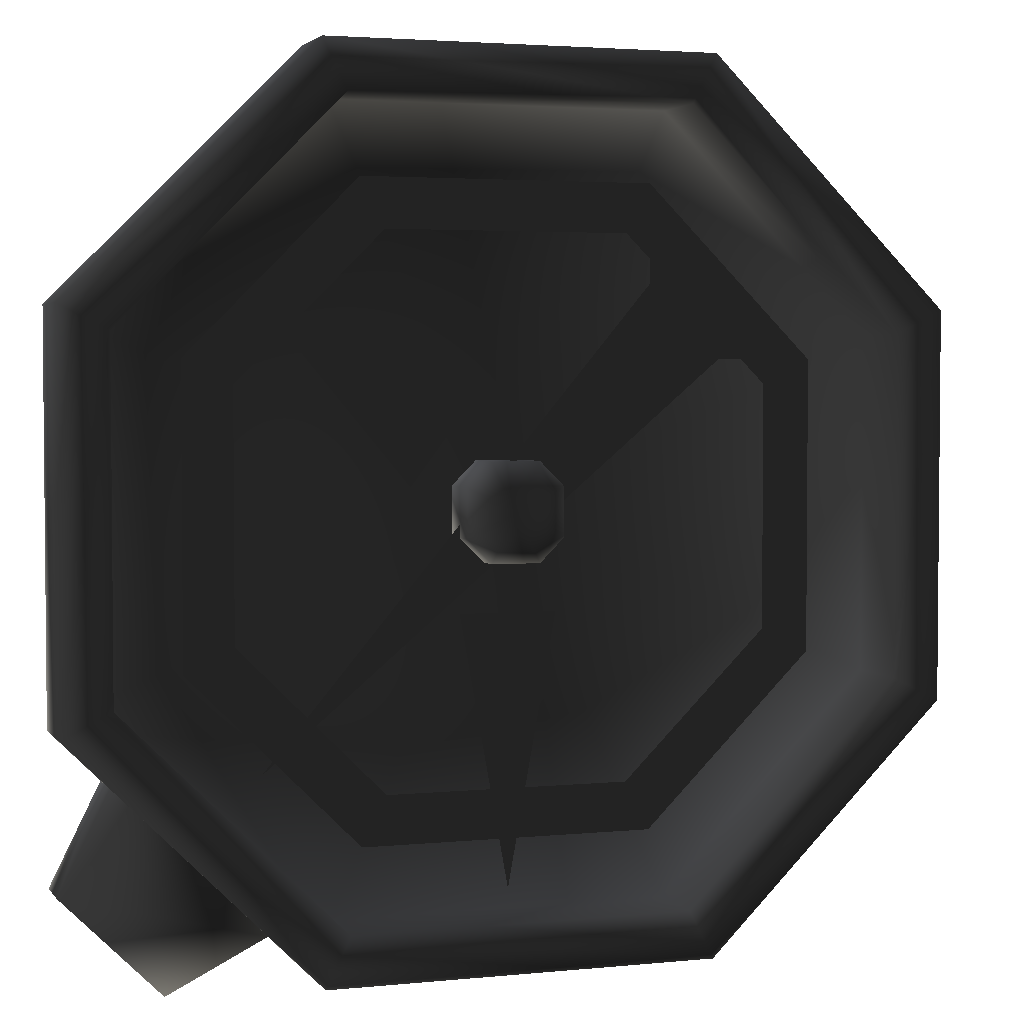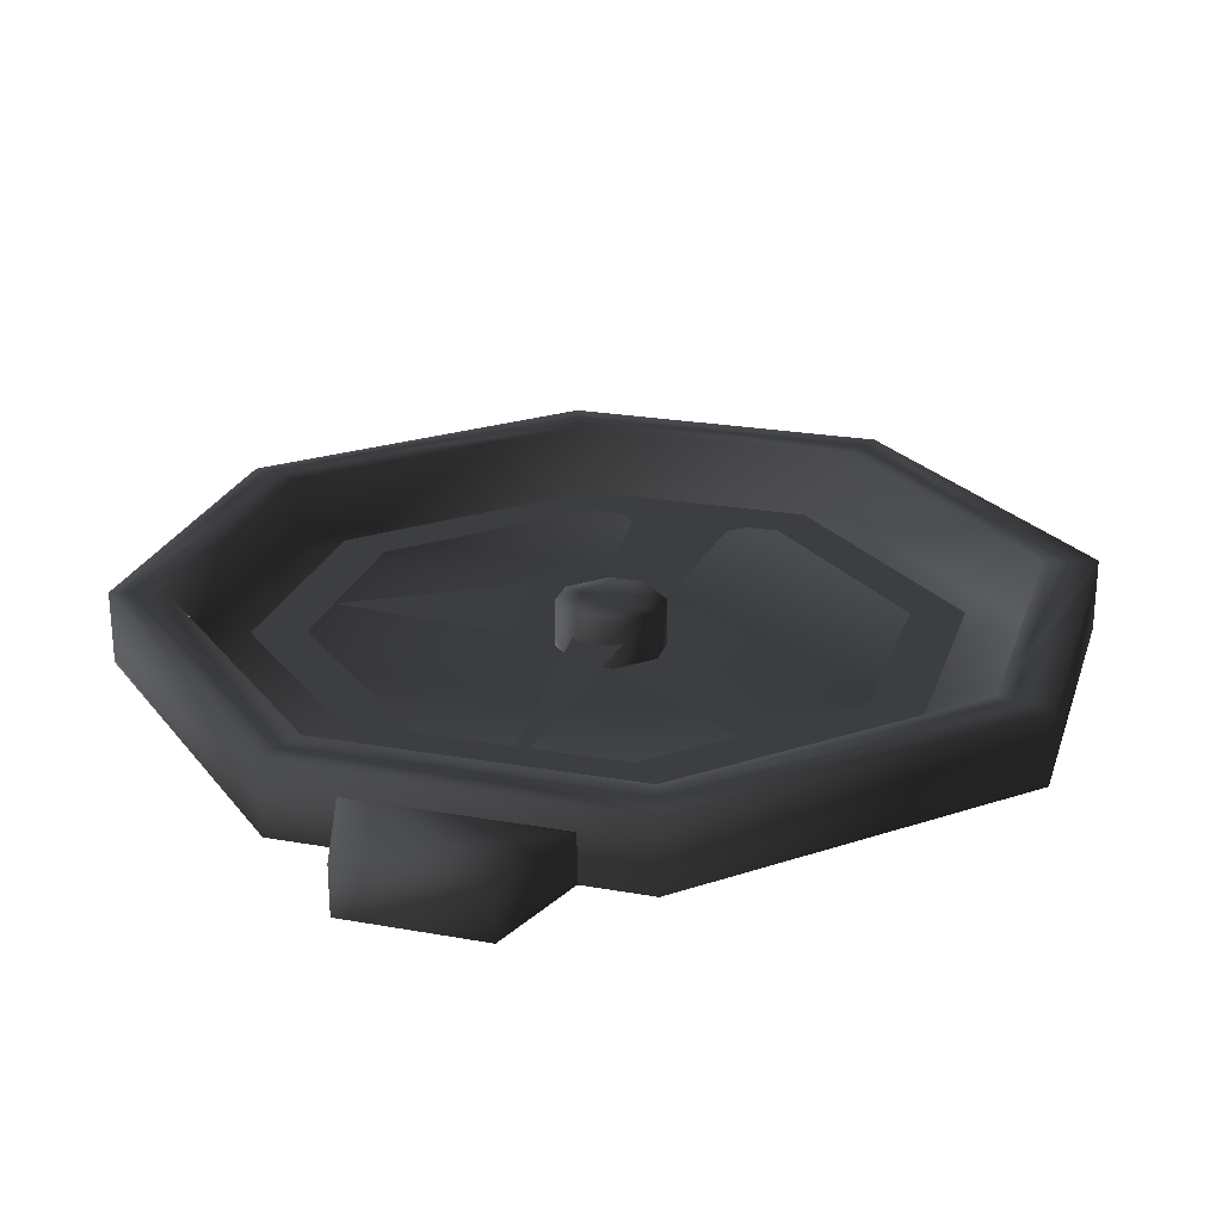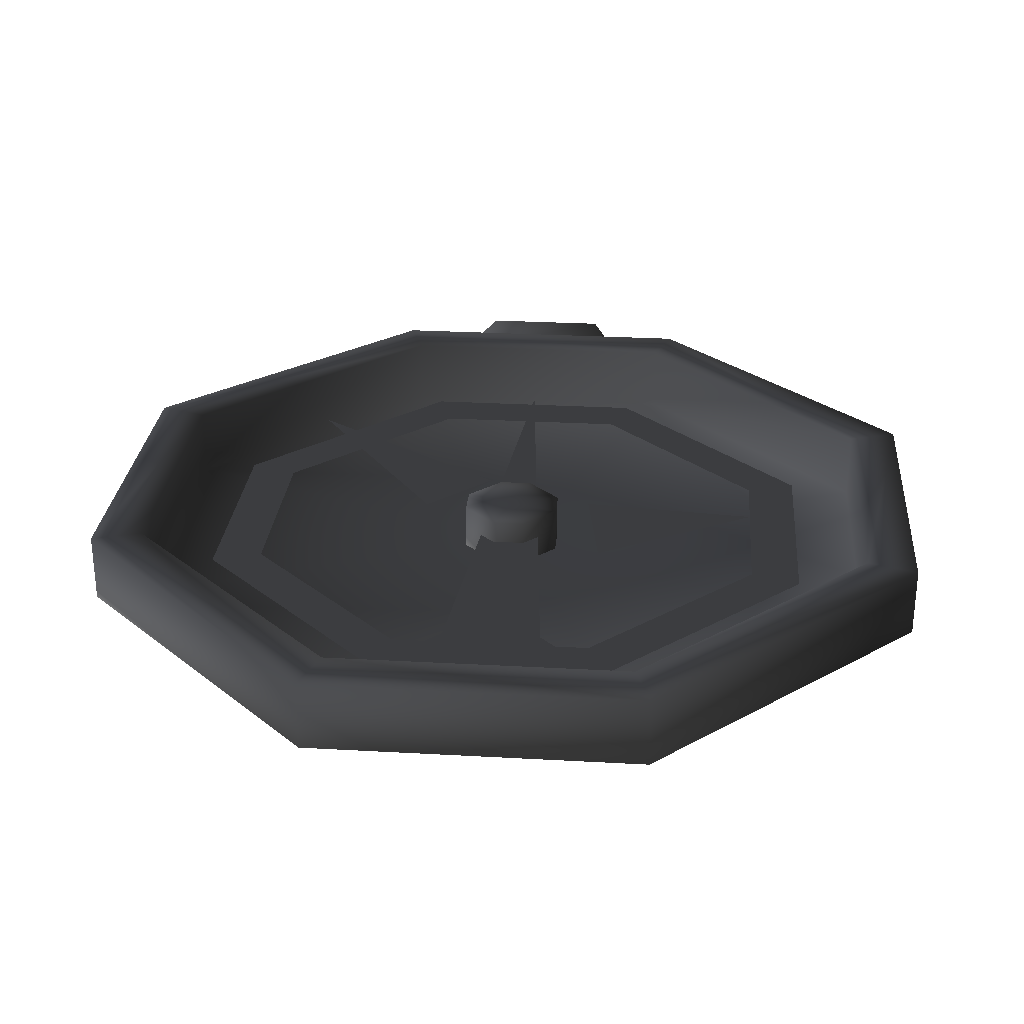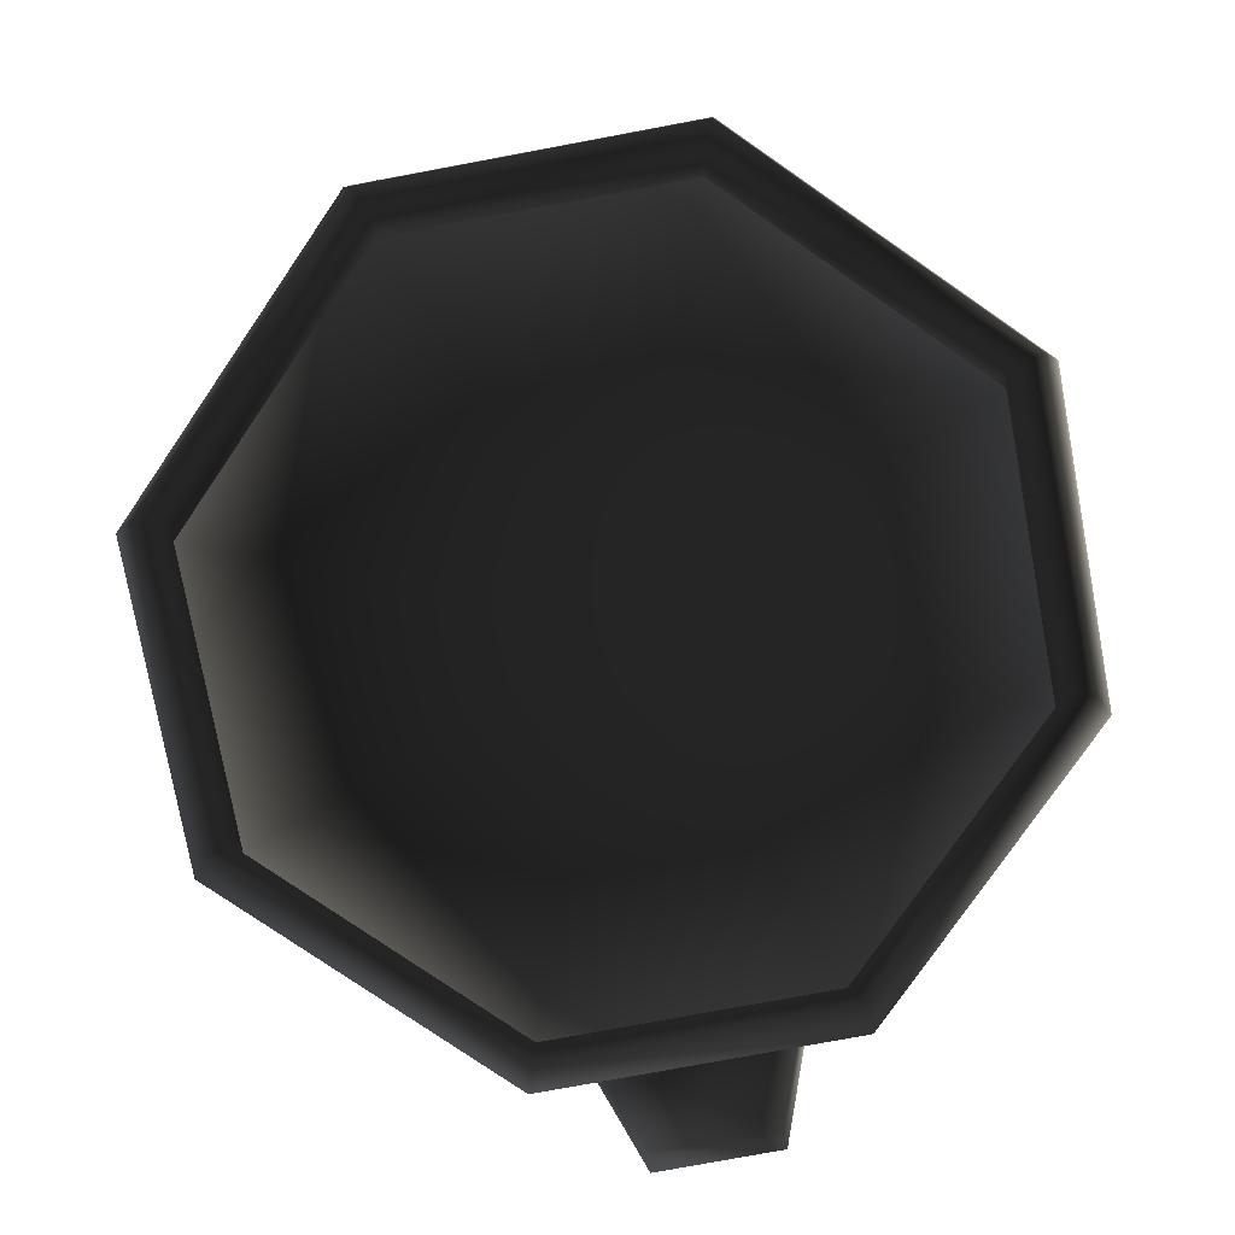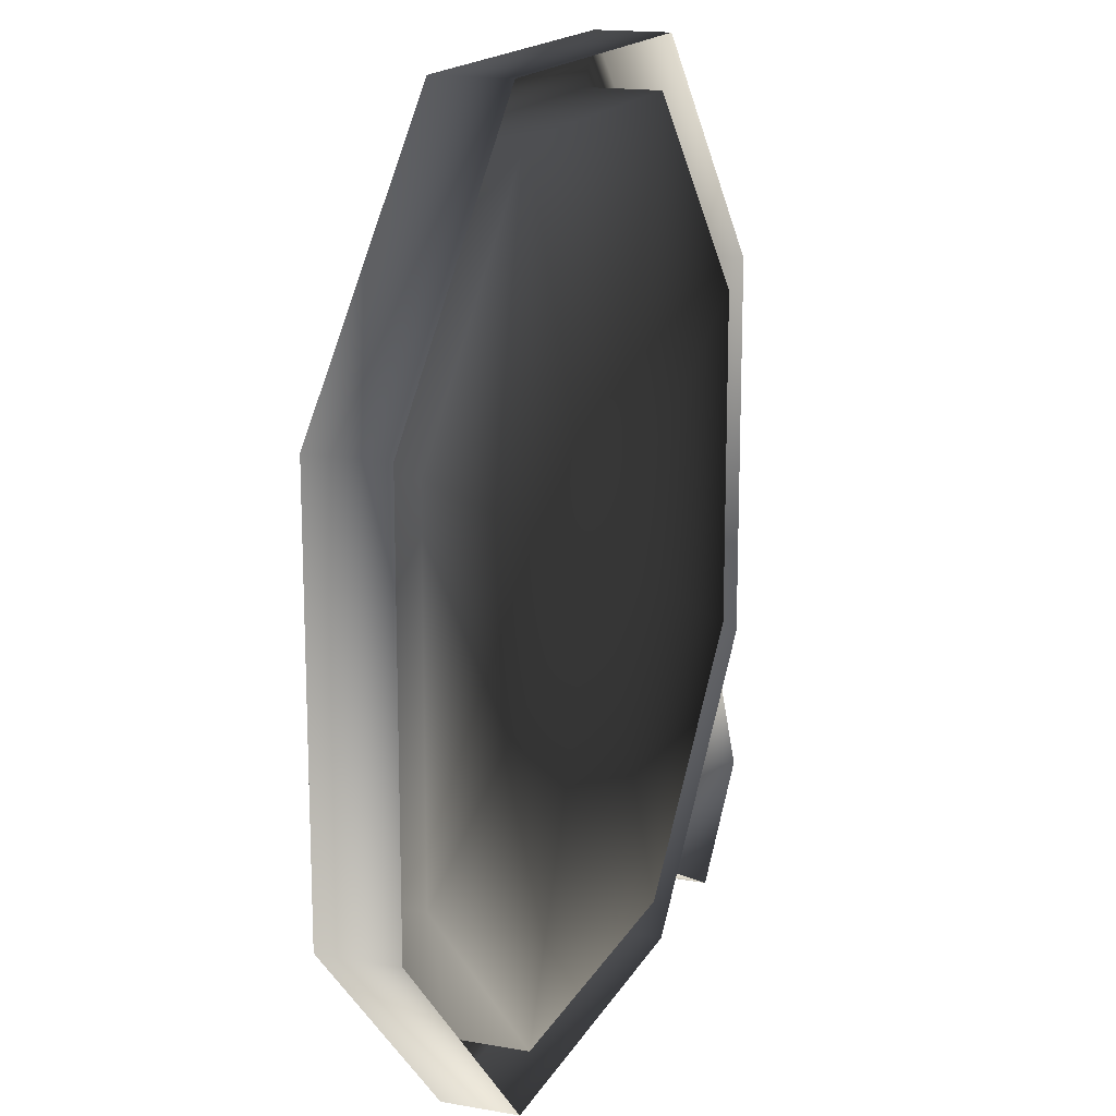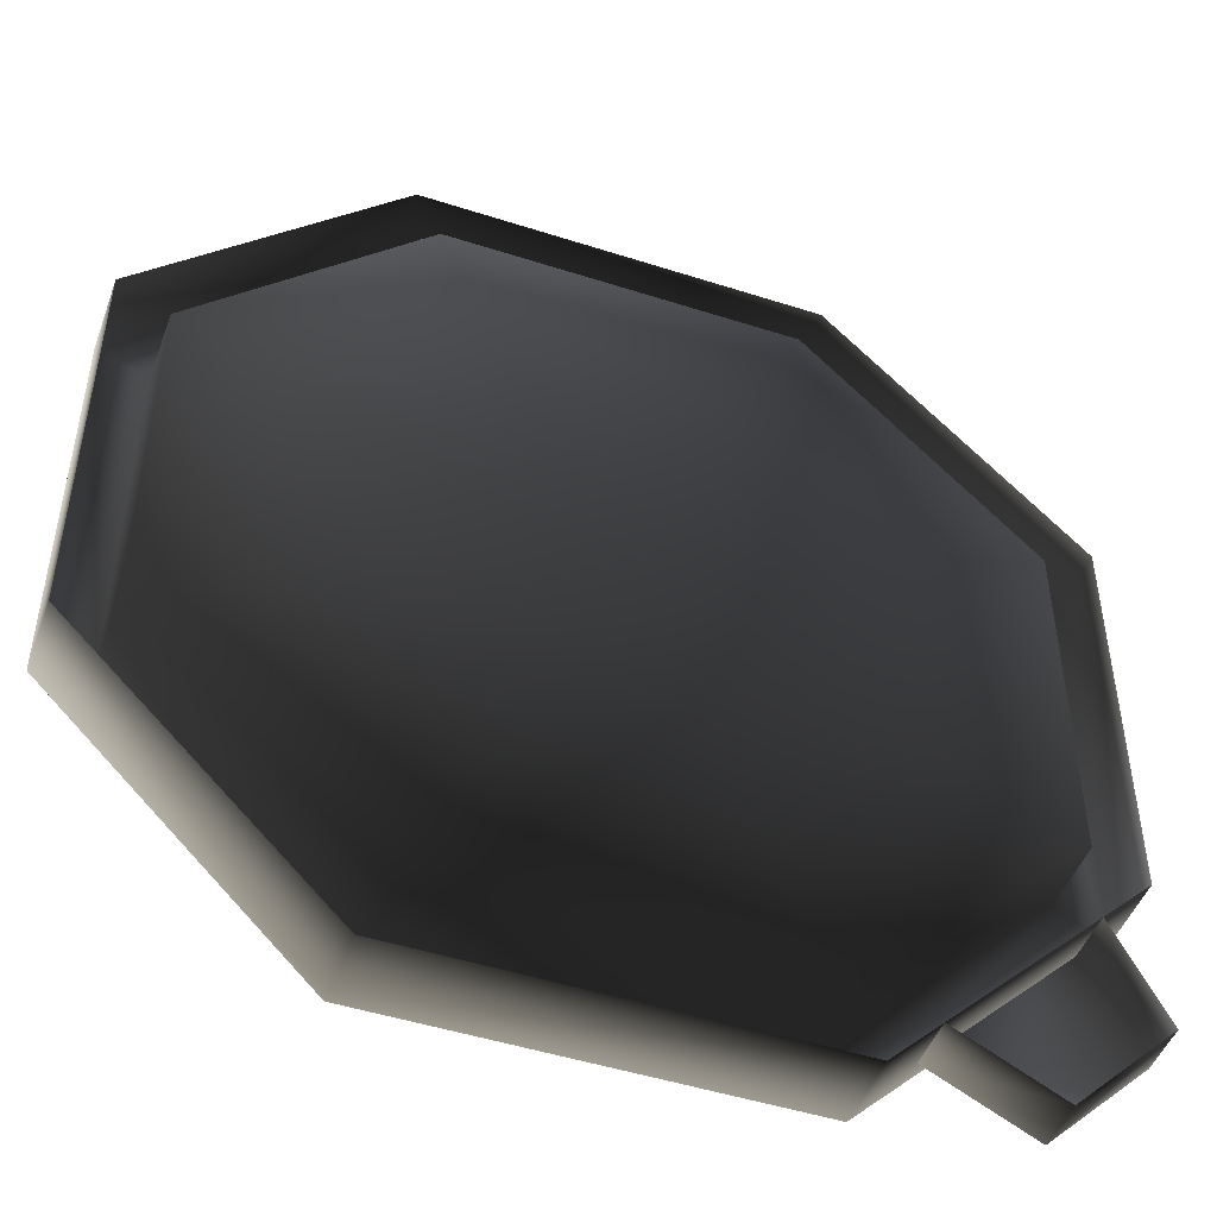
<metadata>
{"format":"obj","ext":"obj","renderer":"f3d","projection":"perspective","resolution":1024,"background":"white","views":[{"elev":3.2,"azim":161.0,"up":"+Z"},{"elev":24.2,"azim":151.4,"up":"+Y"},{"elev":27.5,"azim":-40.1,"up":"+Y"},{"elev":-78.6,"azim":-34.5,"up":"+Y"},{"elev":16.3,"azim":-69.9,"up":"+Z"},{"elev":-47.9,"azim":-19.9,"up":"+Z"}]}
</metadata>
<code>
o 2525
v 0 0 0
v -7 0 16
v 7 0 16
v 16 0 7
v 16 0 -7
v 7 0 -16
v -7 0 -16
v -16 0 -7
v -16 0 7
v -16 3 7
v -7 3 16
v 7 3 16
v 16 3 7
v 16 3 -7
v 7 3 -16
v -7 3 -16
v -16 3 -7
v -18 3 8
v -8 3 18
v 8 3 18
v 18 3 8
v 18 3 -8
v 8 3 -18
v -8 3 -18
v -18 3 -8
v -18 0 -8
v -18 0 8
v -8 0 18
v 8 0 18
v 18 0 8
v 18 0 -8
v 8 0 -18
v -8 0 -18
v 0 2 0
v -1 2 2
v 1 2 2
v 2 2 1
v 2 2 -1
v 1 2 -2
v -1 2 -2
v -2 2 -1
v -2 2 1
v -2 0 1
v -1 0 2
v 1 0 2
v 2 0 1
v 2 0 -1
v 1 0 -2
v -1 0 -2
v -2 0 -1
v -2 1 -4
v 2 1 -4
v 0 1 -15
v 4 1 1
v 1 1 5
v 9 1 7
v -9 1 6
v -12 1 6
v -6 1 12
v -6 1 9
v 10 1 -10
v -5 1 11
v -6 1 13
v 6 1 13
v 5 1 11
v 13 1 6
v 11 1 5
v 13 1 -6
v 11 1 -5
v 6 1 -13
v 5 1 -11
v -6 1 -13
v -5 1 -11
v -13 1 -6
v -11 1 -5
v -13 1 6
v -11 1 5
v 10 2 -16
v 16 2 -10
v 18 2 -14
v 14 2 -18
v 14 0 -18
v 10 0 -16
v 18 0 -14
v 16 0 -10
f 1 2 3
f 1 3 4
f 1 4 5
f 1 5 6
f 1 6 7
f 1 7 8
f 1 8 9
f 1 9 2
f 2 9 10
f 2 10 11
f 2 11 3
f 3 11 12
f 3 12 4
f 4 12 13
f 4 13 5
f 5 13 14
f 5 14 6
f 6 14 15
f 6 15 7
f 7 15 16
f 7 16 8
f 8 16 17
f 8 17 9
f 9 17 10
f 10 17 18
f 10 18 19
f 10 19 11
f 11 19 20
f 11 20 12
f 12 20 21
f 12 21 13
f 13 21 22
f 13 22 14
f 14 22 23
f 14 23 15
f 15 23 24
f 15 24 16
f 16 24 25
f 16 25 17
f 17 25 18
f 18 25 26
f 18 26 27
f 18 27 19
f 19 27 28
f 19 28 20
f 20 28 29
f 20 29 21
f 21 29 30
f 21 30 22
f 22 30 31
f 22 31 23
f 23 31 32
f 23 32 24
f 24 32 33
f 24 33 25
f 25 33 26
f 34 35 36
f 34 36 37
f 34 37 38
f 34 38 39
f 34 39 40
f 34 40 41
f 34 41 42
f 34 42 35
f 35 42 43
f 35 43 44
f 35 44 36
f 36 44 45
f 36 45 37
f 37 45 46
f 37 46 38
f 38 46 47
f 38 47 39
f 39 47 48
f 39 48 40
f 40 48 49
f 40 49 41
f 41 49 50
f 41 50 42
f 42 50 43
f 51 52 53
f 54 55 56
f 57 58 59
f 57 59 60
f 57 60 61
f 62 63 64
f 62 64 65
f 65 64 66
f 65 66 67
f 67 66 68
f 67 68 69
f 69 68 70
f 69 70 71
f 71 70 72
f 71 72 73
f 73 72 74
f 73 74 75
f 75 74 76
f 75 76 77
f 77 76 63
f 77 63 62
f 78 79 80
f 78 80 81
f 78 81 82
f 78 82 83
f 84 82 81
f 84 81 80
f 84 80 85
f 85 80 79

</code>
